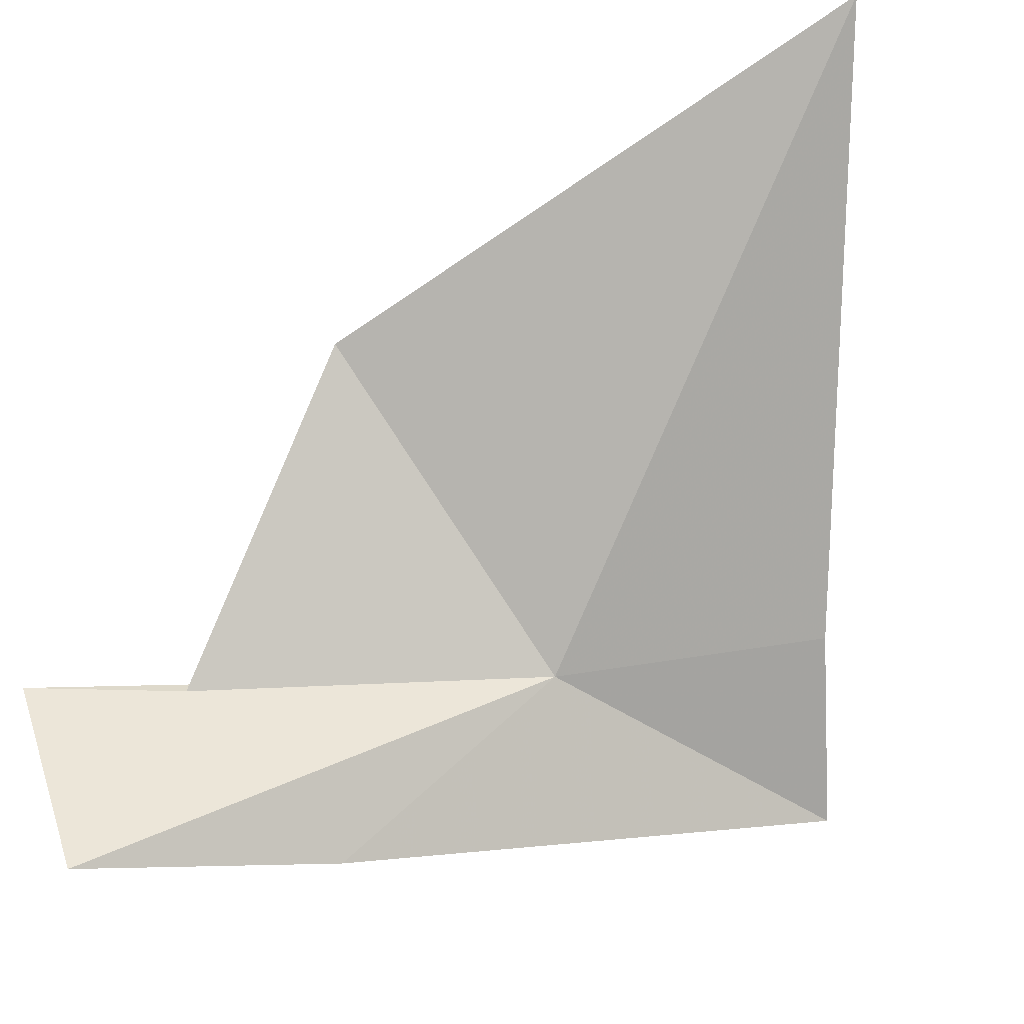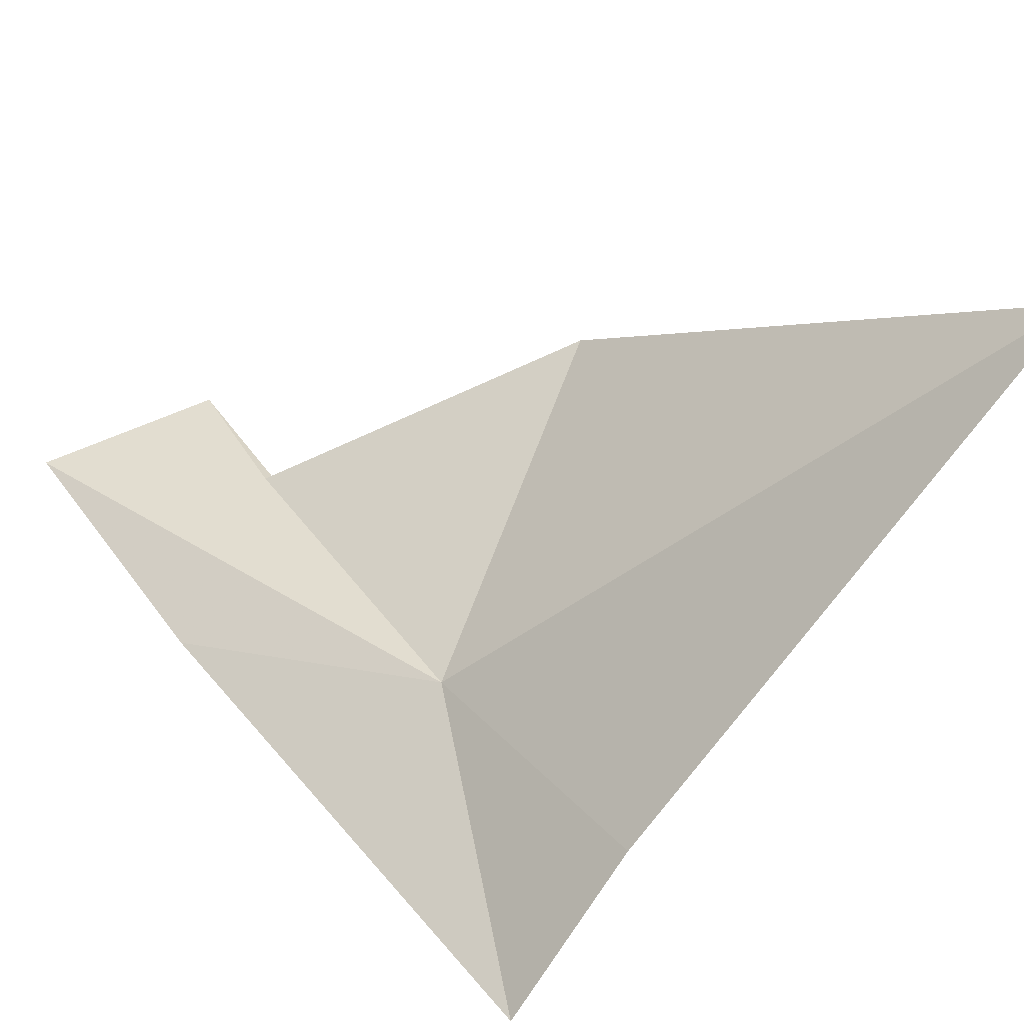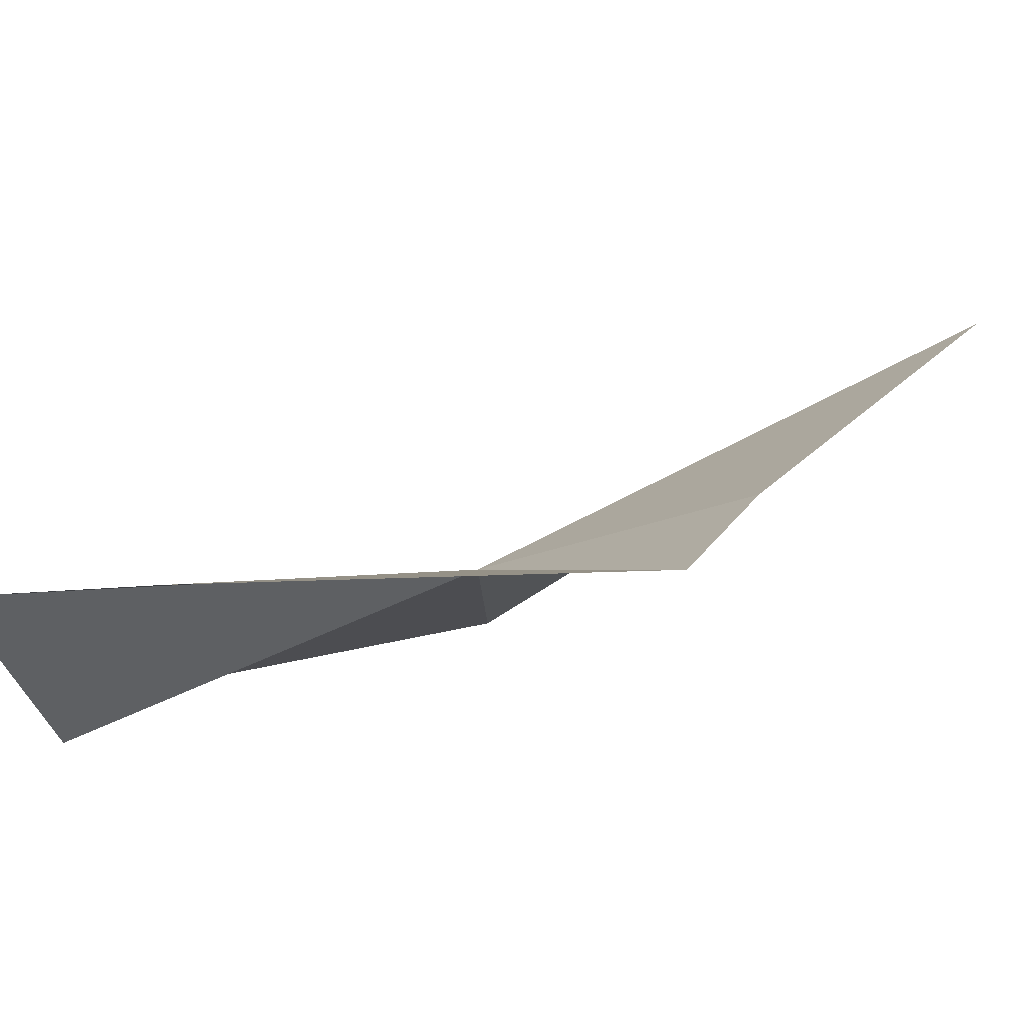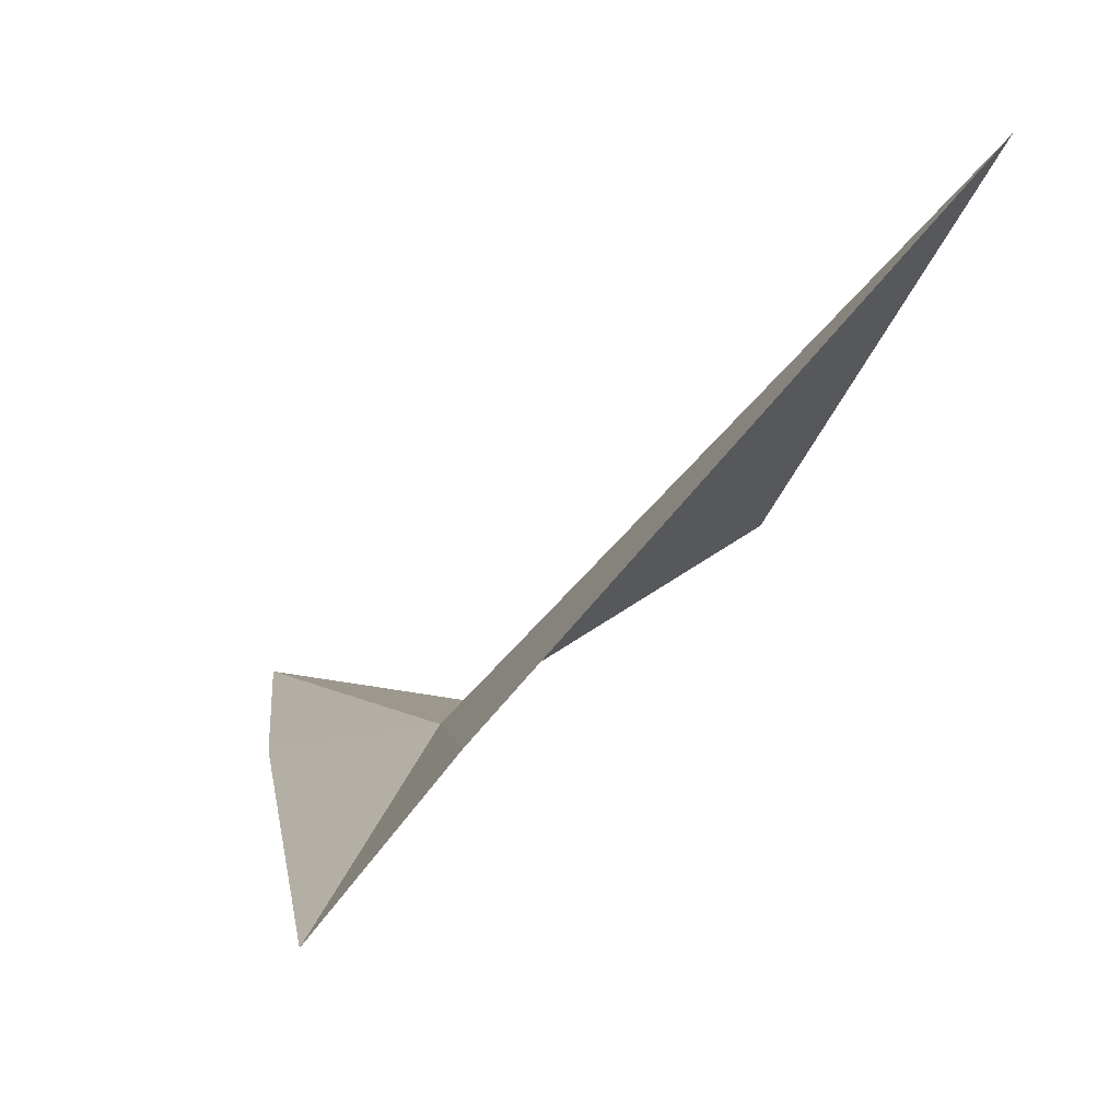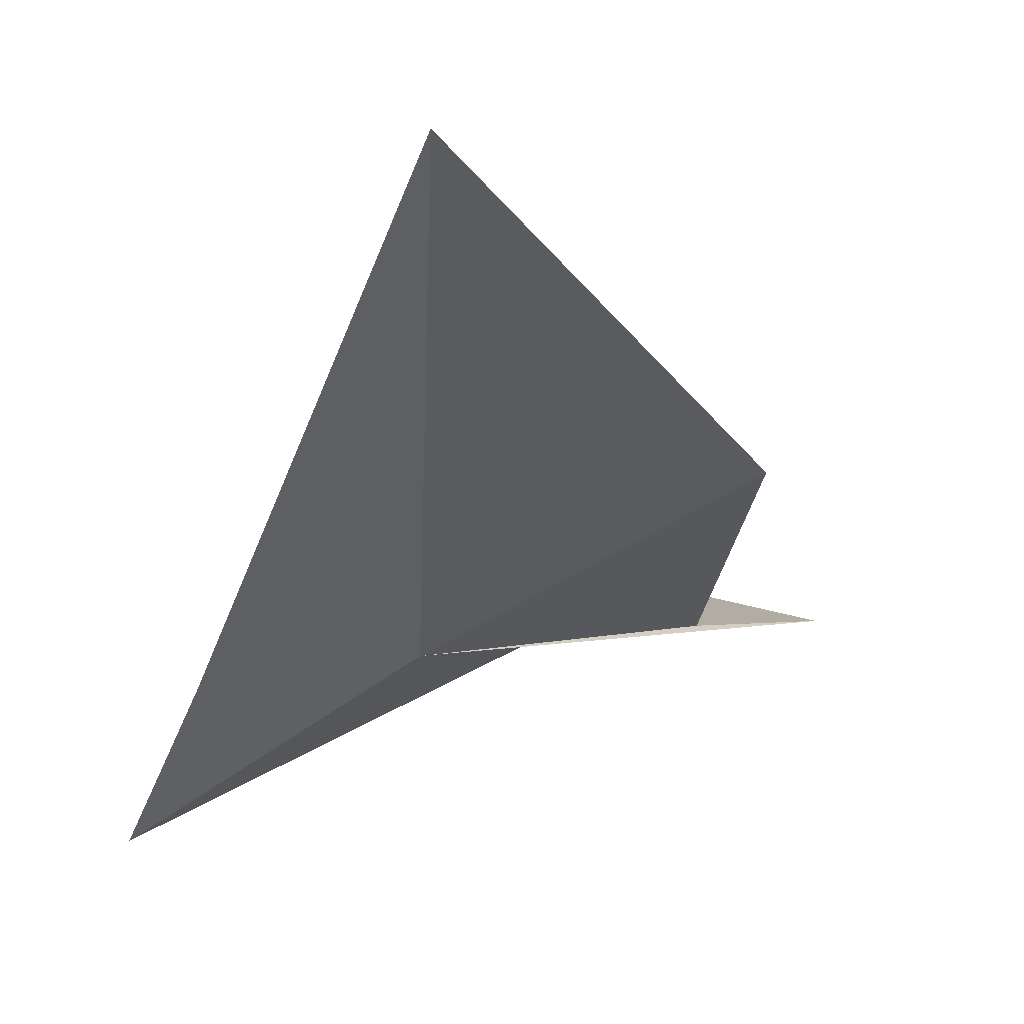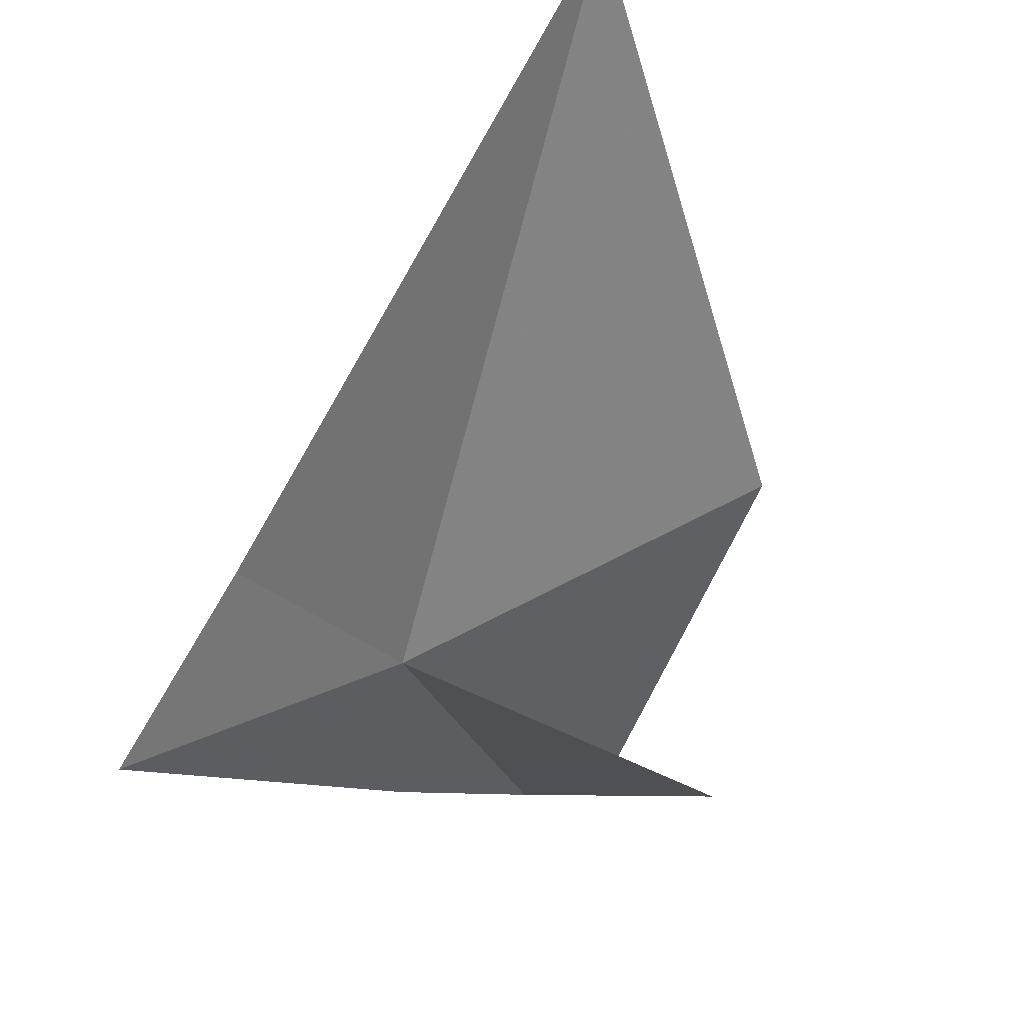
<metadata>
{"format":"obj","ext":"obj","renderer":"f3d","projection":"perspective","resolution":1024,"background":"white","views":[{"elev":57.0,"azim":-152.2,"up":"+Y"},{"elev":38.1,"azim":-90.3,"up":"+Y"},{"elev":-37.0,"azim":-112.8,"up":"+Y"},{"elev":-2.3,"azim":-57.1,"up":"+Y"},{"elev":1.6,"azim":-5.6,"up":"+Y"},{"elev":-25.8,"azim":-21.8,"up":"+Y"}]}
</metadata>
<code>
v 3.164 23.45 24.11
v 3.115 24.3 25.14
v 3.754 23.79 24.37
v 3.336 23.4 23.63
v 2.643 23.14 24.23
v 2.767 23.42 24.43
v 3.707 23.54 23.34
v 3.998 23.48 23.63
v 3.733 23.48 23.76
f 1 3 2
f 1 5 4
f 1 2 6
f 1 4 7
f 1 7 8
f 1 8 9
f 1 6 5
f 1 9 3

</code>
